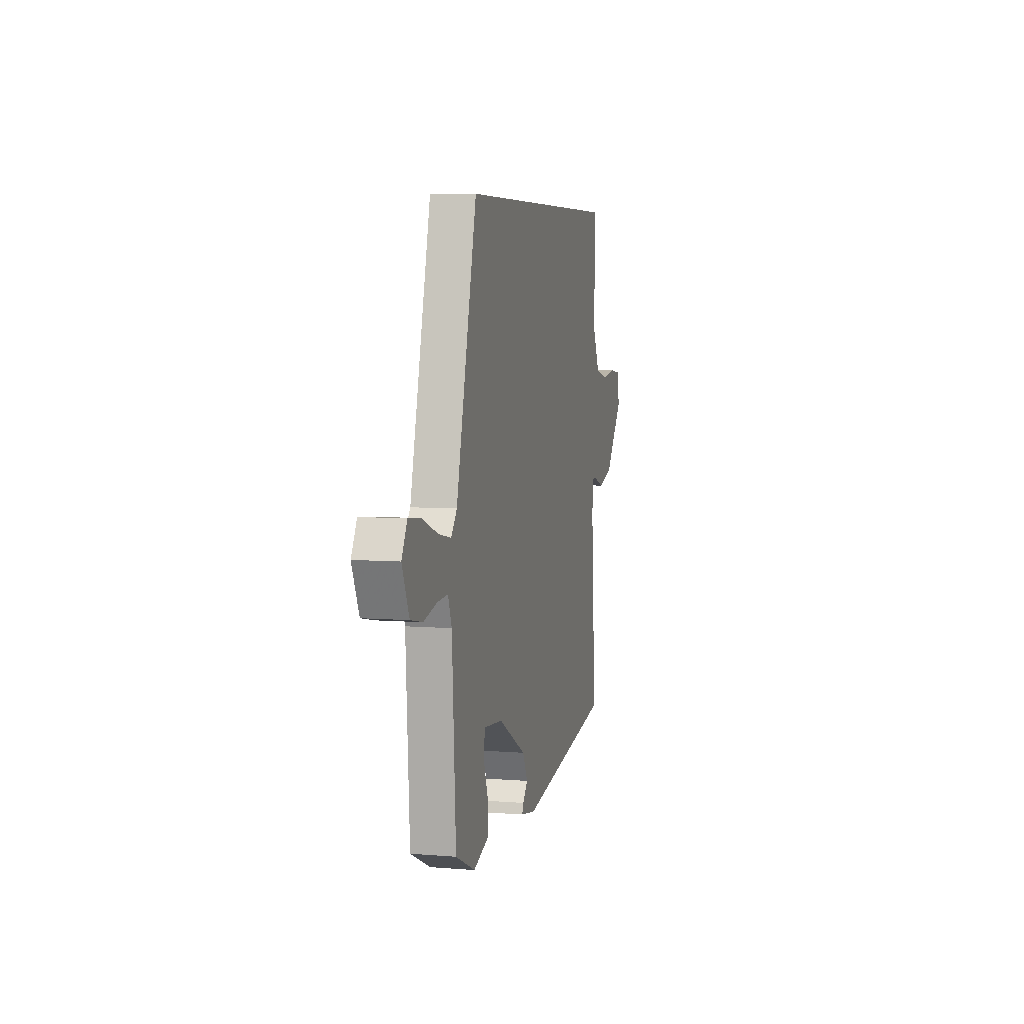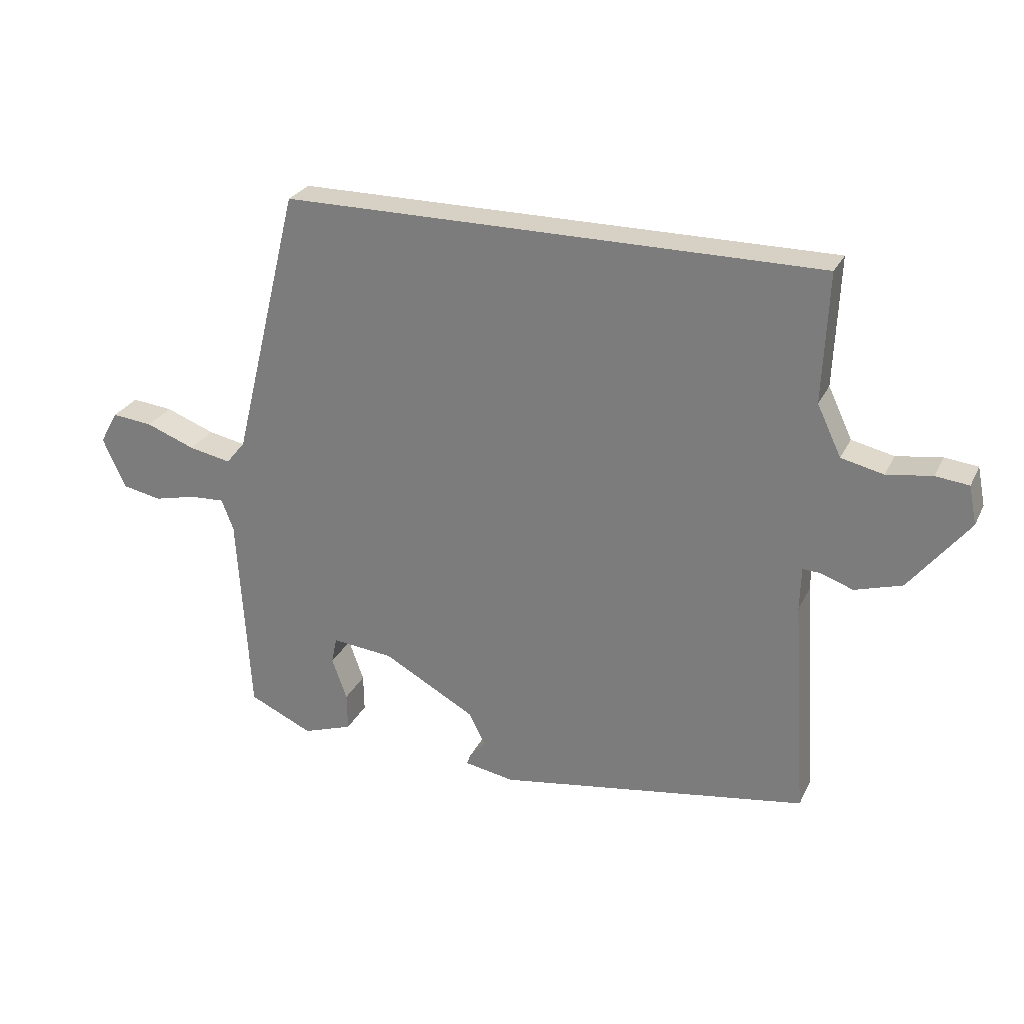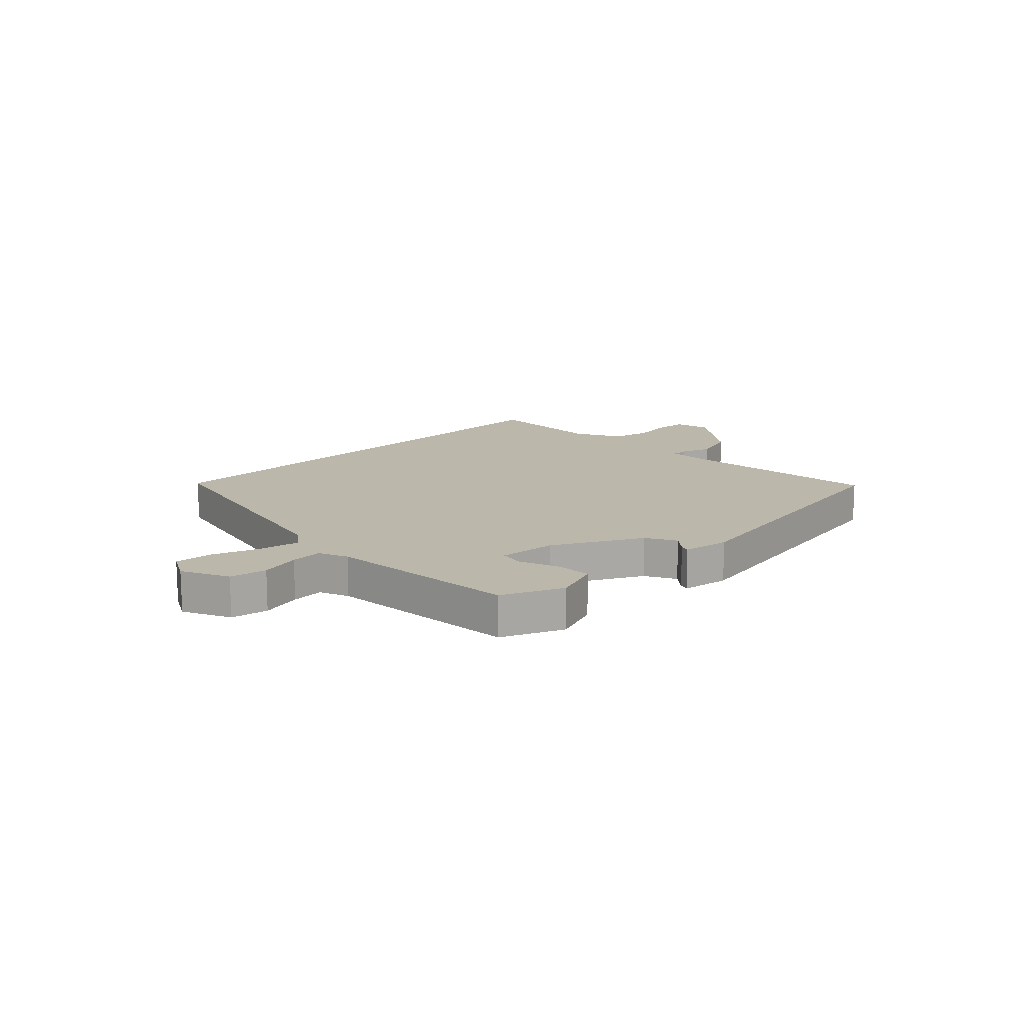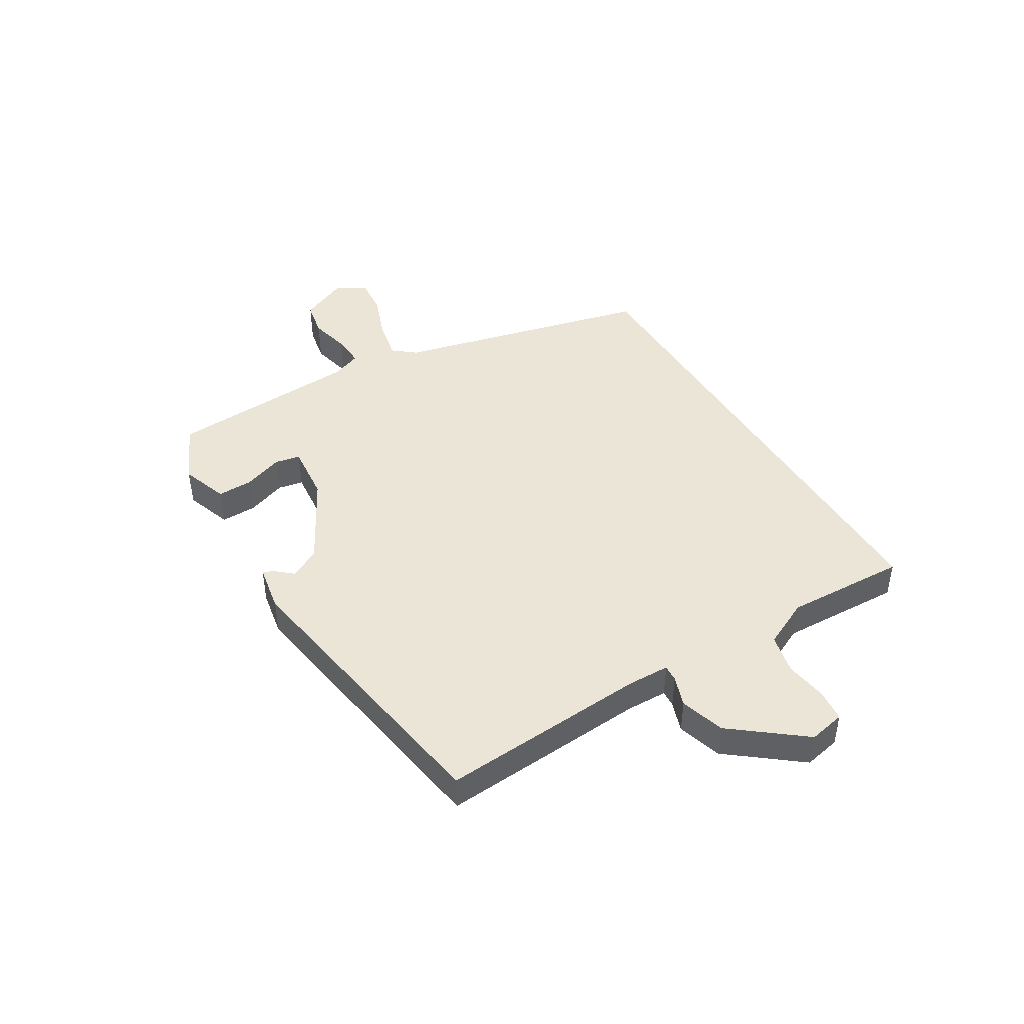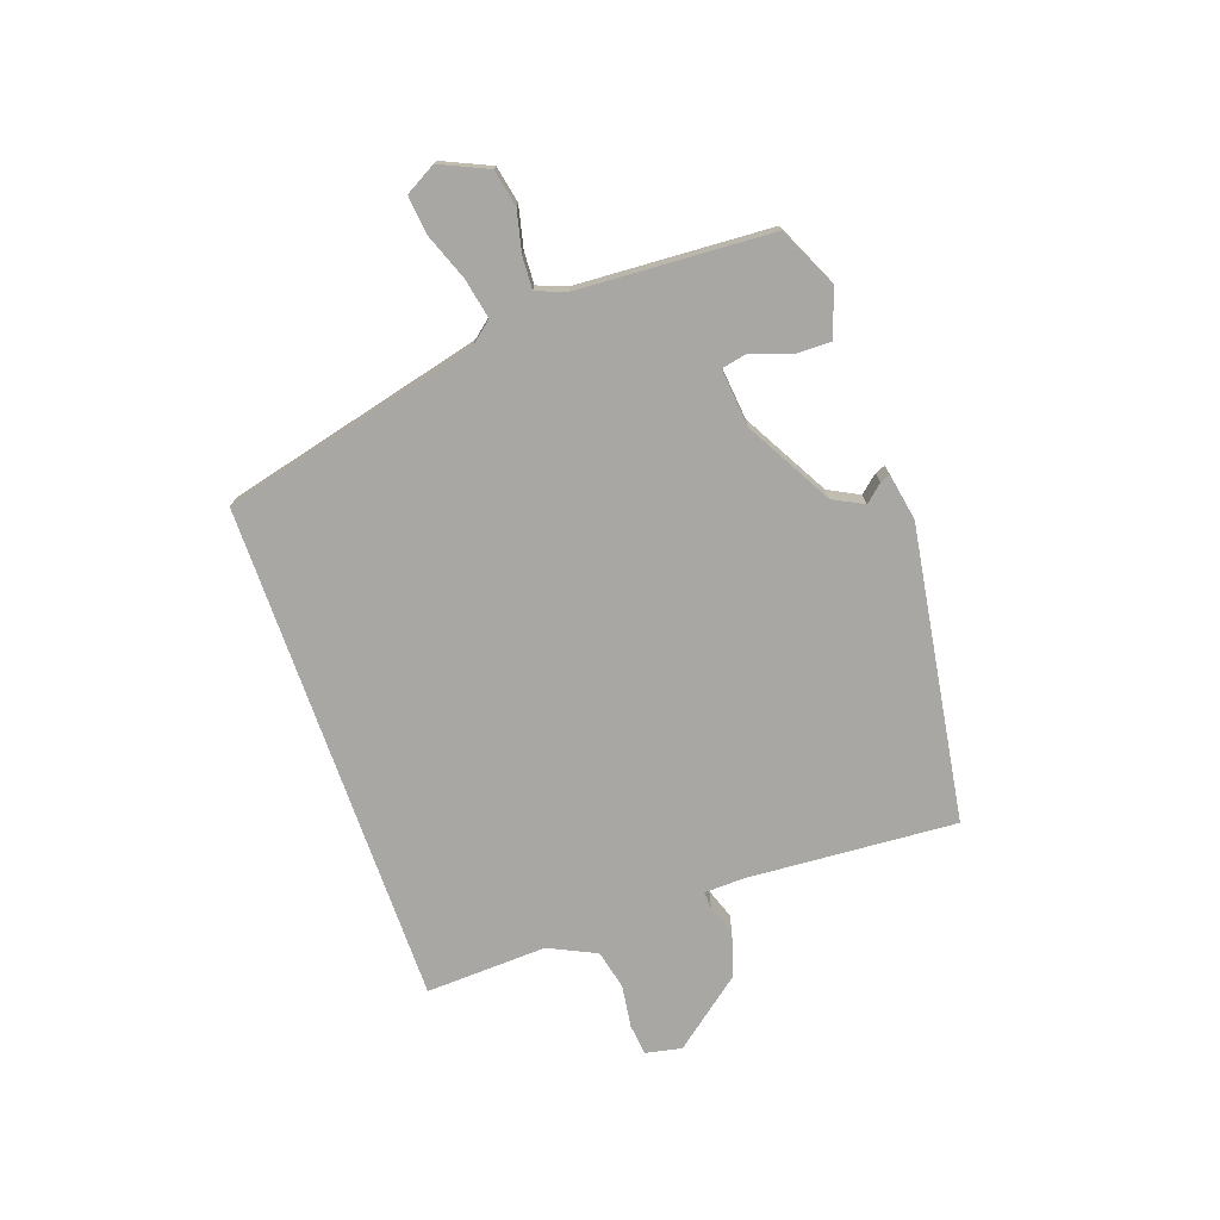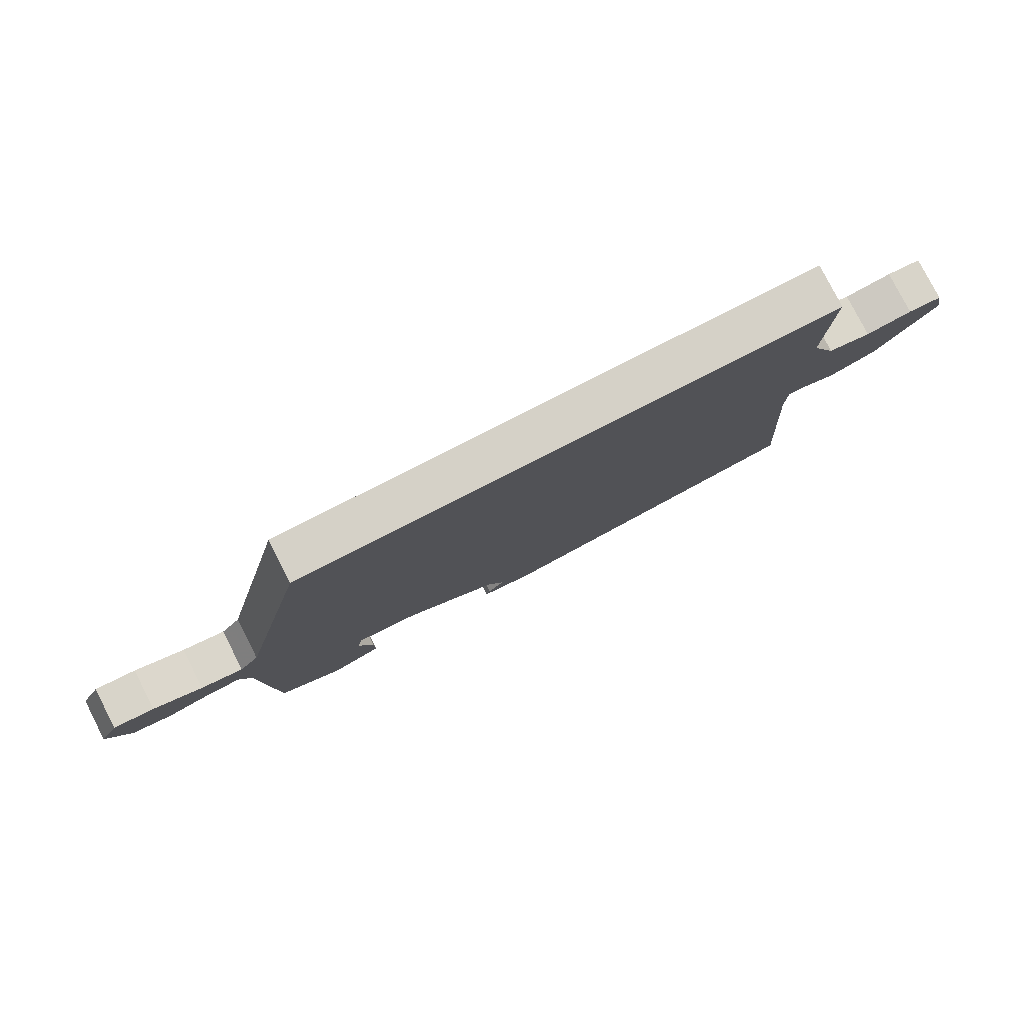
<metadata>
{"format":"obj","ext":"obj","renderer":"f3d","projection":"perspective","resolution":1024,"background":"white","views":[{"elev":6.2,"azim":103.6,"up":"+Z"},{"elev":27.0,"azim":-158.4,"up":"+Z"},{"elev":14.3,"azim":134.6,"up":"+Y"},{"elev":44.4,"azim":-121.2,"up":"+Y"},{"elev":-74.4,"azim":109.4,"up":"+Y"},{"elev":79.2,"azim":152.9,"up":"+Z"}]}
</metadata>
<code>
v -0.505 0.07 0.5
v 0.387 0.07 0.5
v 0.499 0.07 0.046
v 0.531 0.07 0.007
v 0.601 0.07 0.021
v 0.683 0.07 0.052
v 0.751 0.07 0.059
v 0.781 0.07 0.005
v 0.743 0.07 -0.079
v 0.678 0.07 -0.092
v 0.606 0.07 -0.075
v 0.549 0.07 -0.072
v 0.529 0.07 -0.124
v 0.509 0.07 -0.466
v 0.403 0.07 -0.515
v 0.32 0.07 -0.486
v 0.321 0.07 -0.423
v 0.346 0.07 -0.353
v 0.337 0.07 -0.309
v 0.235 0.07 -0.319
v 0.082 0.07 -0.404
v 0.054 0.07 -0.458
v 0.081 0.07 -0.489
v 0.088 0.07 -0.507
v 0.005 0.07 -0.522
v -0.513 0.07 -0.44
v -0.488 0.07 -0.073
v -0.49 0.07 0
v -0.519 0.07 -0.002
v -0.573 0.07 -0.021
v -0.651 0.07 0.003
v -0.749 0.07 0.127
v -0.736 0.07 0.191
v -0.681 0.07 0.197
v -0.606 0.07 0.186
v -0.536 0.07 0.202
v -0.496 0.07 0.286
v -0.505 0 0.5
v 0.387 0 0.5
v 0.499 0 0.046
v 0.531 0 0.007
v 0.601 0 0.021
v 0.683 0 0.052
v 0.751 0 0.059
v 0.781 0 0.005
v 0.743 0 -0.079
v 0.678 0 -0.092
v 0.606 0 -0.075
v 0.549 0 -0.072
v 0.529 0 -0.124
v 0.509 0 -0.466
v 0.403 0 -0.515
v 0.32 0 -0.486
v 0.321 0 -0.423
v 0.346 0 -0.353
v 0.337 0 -0.309
v 0.235 0 -0.319
v 0.082 0 -0.404
v 0.054 0 -0.458
v 0.081 0 -0.489
v 0.088 0 -0.507
v 0.005 0 -0.522
v -0.513 0 -0.44
v -0.488 0 -0.073
v -0.49 0 0
v -0.519 0 -0.002
v -0.573 0 -0.021
v -0.651 0 0.003
v -0.749 0 0.127
v -0.736 0 0.191
v -0.681 0 0.197
v -0.606 0 0.186
v -0.536 0 0.202
v -0.496 0 0.286
f 33 34 35
f 32 33 35
f 31 32 35
f 30 31 35
f 29 30 35
f 28 29 35 36
f 25 26 27
f 24 25 27
f 23 24 27
f 22 23 27
f 21 22 27 28
f 28 36 37
f 21 28 37
f 20 21 37
f 16 17 18
f 15 16 18
f 14 15 18
f 13 14 18
f 12 13 18 19
f 9 10 11
f 8 9 11
f 7 8 11
f 6 7 11
f 5 6 11
f 4 5 11 12
f 20 37 1
f 19 20 1
f 12 19 1
f 4 12 1
f 3 4 1
f 1 2 3
f 72 71 70
f 72 70 69
f 72 69 68
f 72 68 67
f 72 67 66
f 73 72 66 65
f 64 63 62
f 64 62 61
f 64 61 60
f 64 60 59
f 65 64 59 58
f 74 73 65
f 74 65 58
f 74 58 57
f 55 54 53
f 55 53 52
f 55 52 51
f 55 51 50
f 56 55 50 49
f 48 47 46
f 48 46 45
f 48 45 44
f 48 44 43
f 48 43 42
f 49 48 42 41
f 38 74 57
f 38 57 56
f 38 56 49
f 38 49 41
f 38 41 40
f 40 39 38
f 1 38 39 2
f 2 39 40 3
f 3 40 41 4
f 4 41 42 5
f 5 42 43 6
f 6 43 44 7
f 7 44 45 8
f 8 45 46 9
f 9 46 47 10
f 10 47 48 11
f 11 48 49 12
f 12 49 50 13
f 13 50 51 14
f 14 51 52 15
f 15 52 53 16
f 16 53 54 17
f 17 54 55 18
f 18 55 56 19
f 19 56 57 20
f 20 57 58 21
f 21 58 59 22
f 22 59 60 23
f 23 60 61 24
f 24 61 62 25
f 25 62 63 26
f 26 63 64 27
f 27 64 65 28
f 28 65 66 29
f 29 66 67 30
f 30 67 68 31
f 31 68 69 32
f 32 69 70 33
f 33 70 71 34
f 34 71 72 35
f 35 72 73 36
f 36 73 74 37
f 37 74 38 1

</code>
